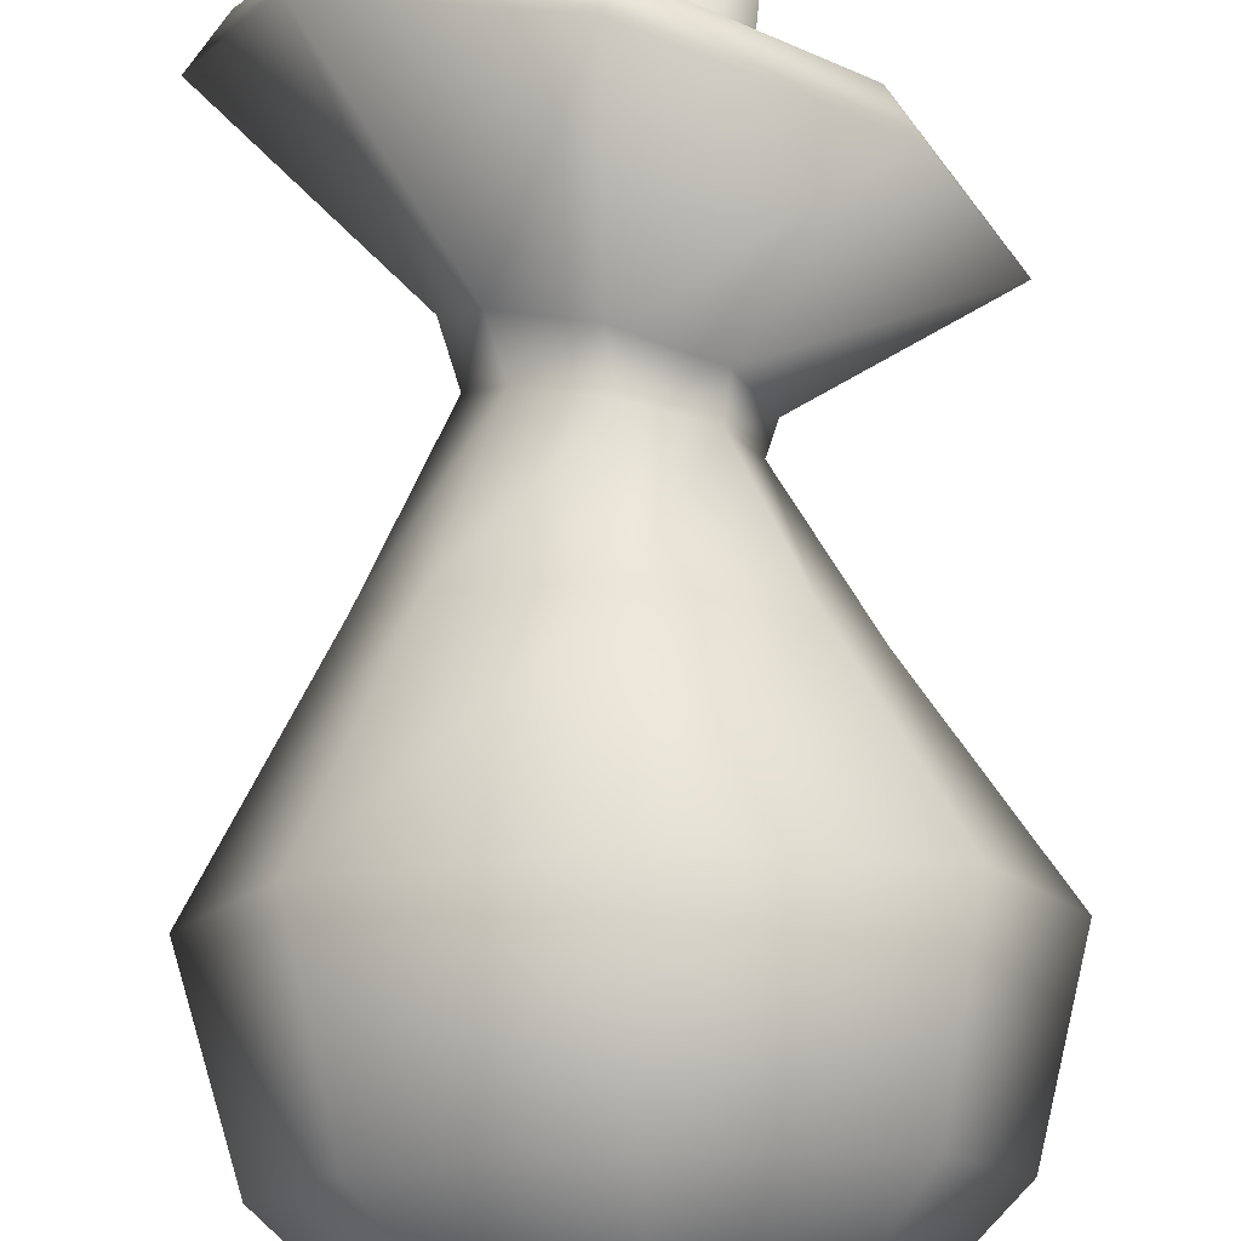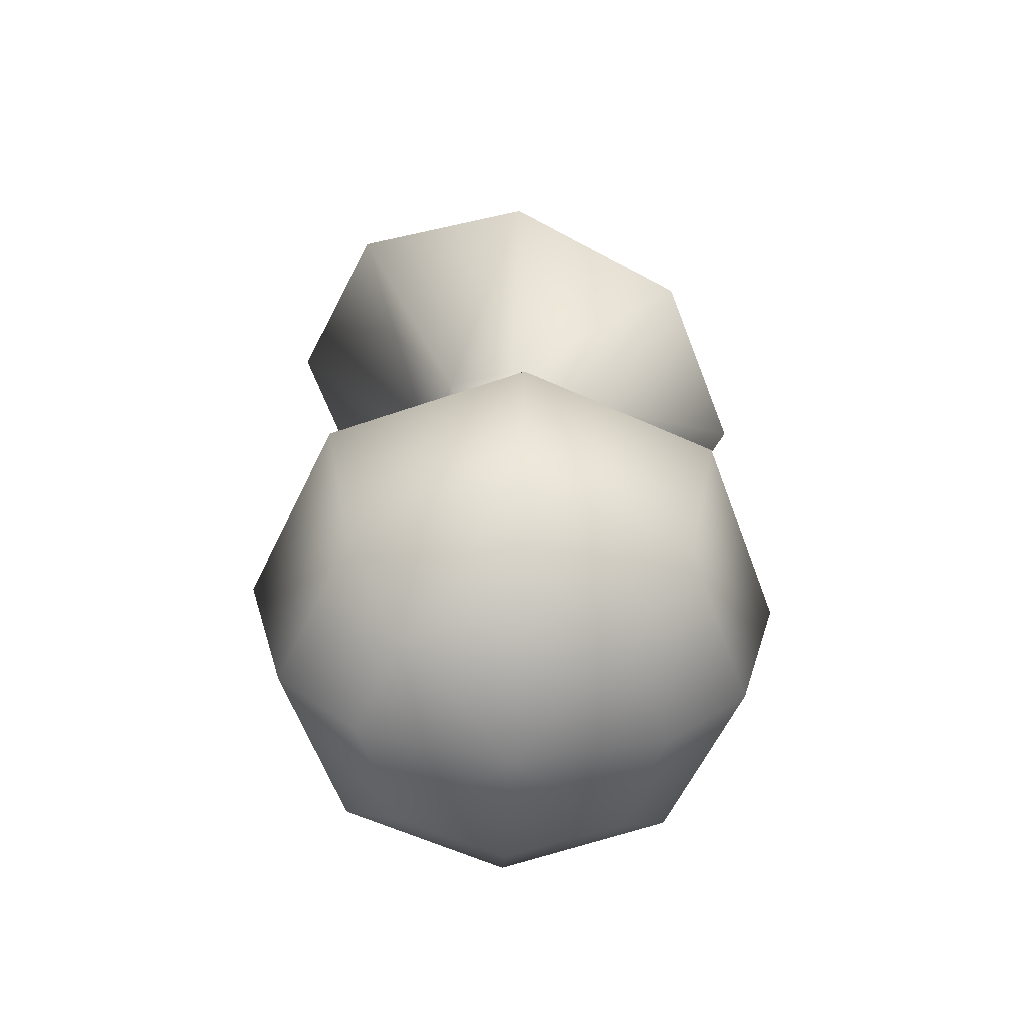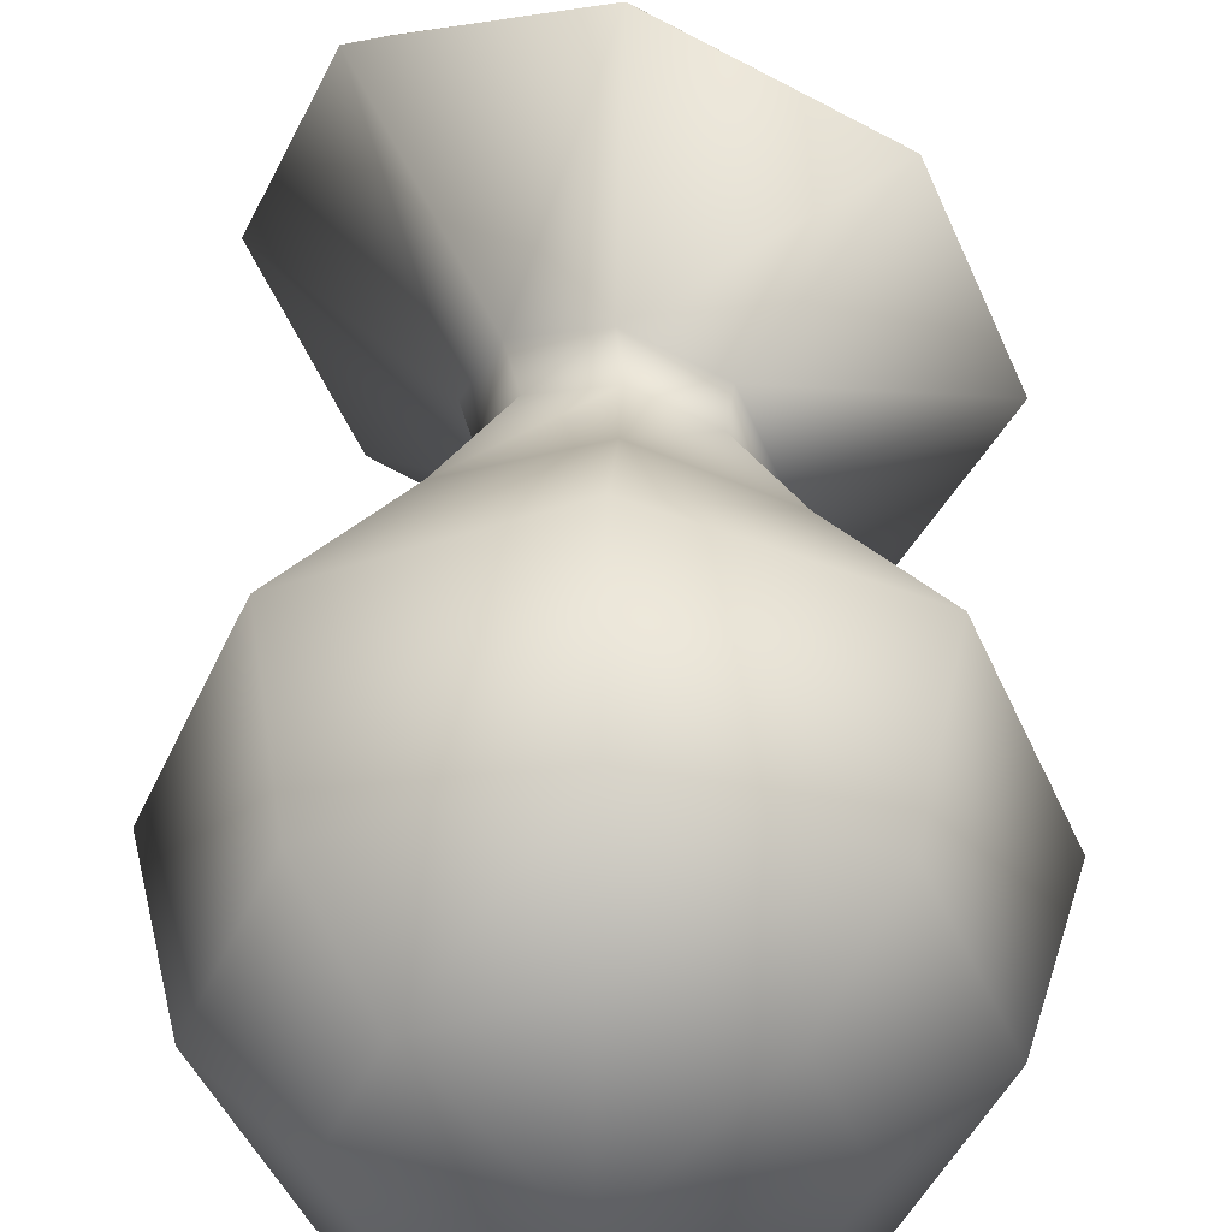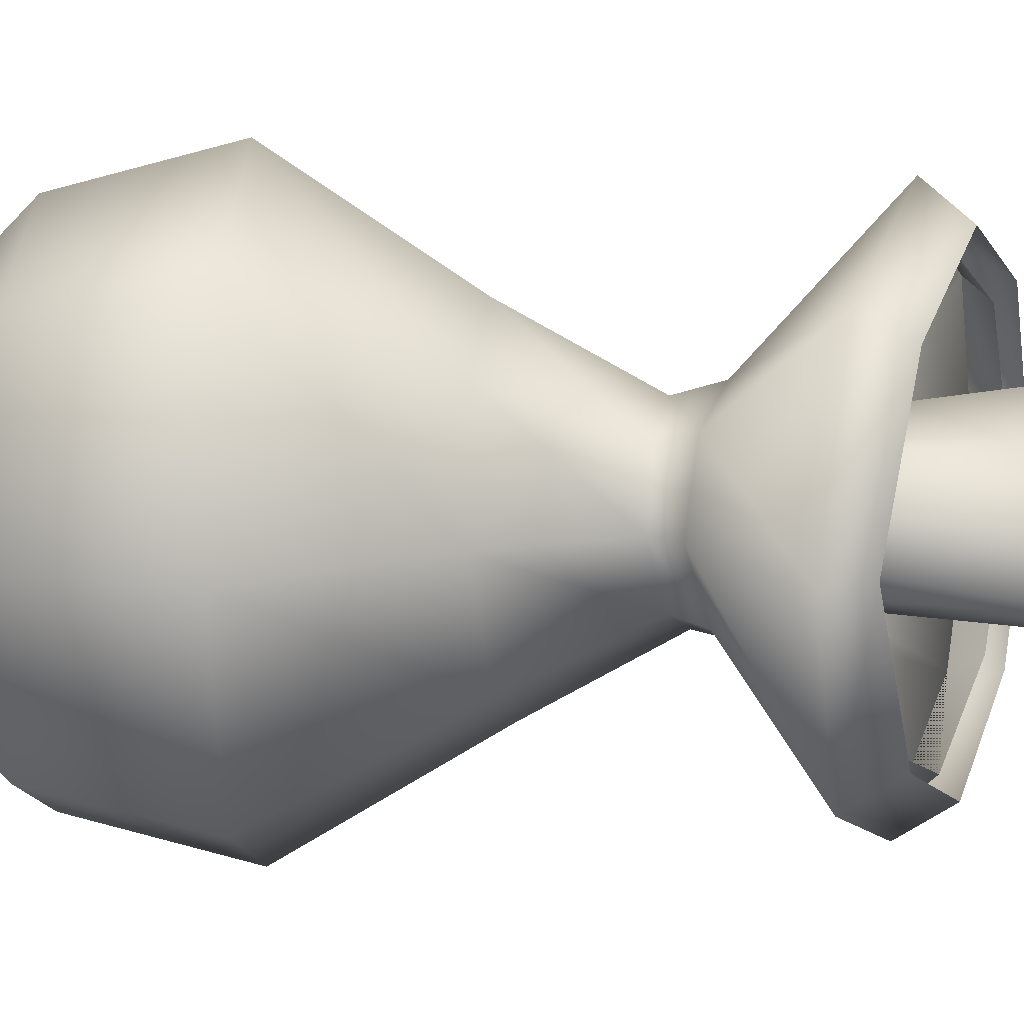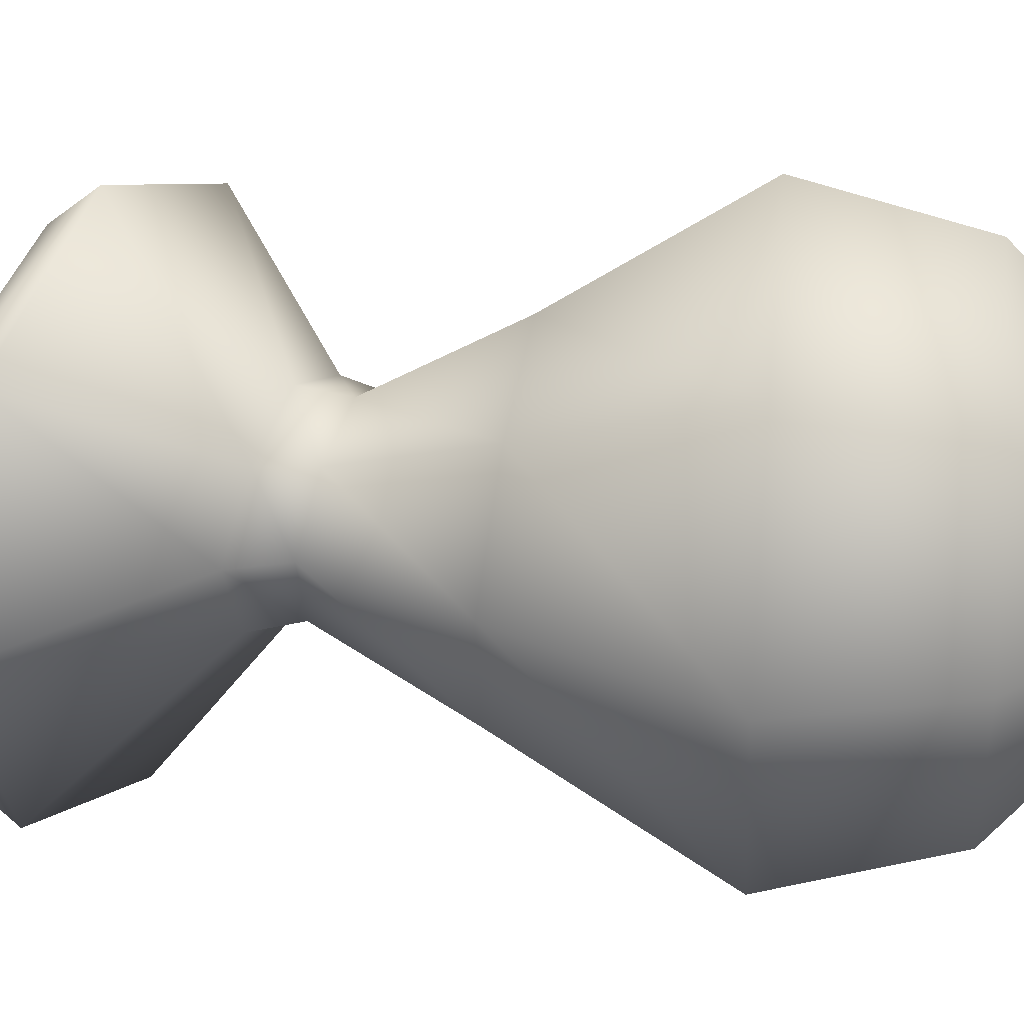
<metadata>
{"format":"obj","ext":"obj","renderer":"f3d","projection":"perspective","resolution":1024,"background":"white","views":[{"elev":76.7,"azim":-1.9,"up":"+Z"},{"elev":-59.4,"azim":-2.5,"up":"+Y"},{"elev":44.4,"azim":1.5,"up":"+Z"},{"elev":10.7,"azim":92.6,"up":"+Z"},{"elev":28.1,"azim":-84.6,"up":"+Z"}]}
</metadata>
<code>
g vigor
v 0.01667 35.99 1.208
v -1.859 35.52 3.024
v -2.635 35.99 1.208
v 0.01667 35.32 3.775
v 1.892 35.52 3.024
v 0.01667 35.32 3.775
v 2.669 35.99 1.208
v 1.892 36.46 -0.6074
v 0.01667 36.65 -1.359
v -1.859 36.46 -0.6074
v -3.779 53.23 4.544
v -5.351 55.05 1.208
v 0.01667 52.48 5.925
v 3.812 53.23 4.544
v 0.01667 52.48 5.925
v 5.384 55.05 1.208
v 3.812 56.86 -2.127
v 0.01667 57.61 -3.509
v -3.779 56.86 -2.127
v 0.01667 55.05 1.208
v -5.351 55.05 1.208
v -3.779 53.23 4.544
v 0.01667 52.48 5.925
v 0.01667 52.48 5.925
v 3.812 53.23 4.544
v 5.384 55.05 1.208
v 3.812 56.86 -2.127
v 0.01667 57.61 -3.509
v -3.779 56.86 -2.127
v 0.01763 4.618 1.203
v -4.595 6.467 5.816
v -6.506 6.467 1.203
v 0.01763 6.467 7.726
v 4.63 6.467 5.816
v 6.541 6.467 1.203
v 4.63 6.467 -3.41
v 0.01763 6.467 -5.321
v -4.595 6.467 -3.41
v -7.04 9.806 8.26
v -9.963 9.806 1.203
v 0.01763 9.806 11.18
v 7.075 9.806 8.26
v 9.999 9.806 1.203
v 7.075 9.806 -5.855
v 0.01763 9.806 -8.778
v -7.04 9.806 -5.855
v -8.31 16.45 9.531
v -11.76 16.45 1.203
v 0.01763 16.45 12.98
v 8.346 16.45 9.531
v 11.8 16.45 1.203
v 8.346 16.45 -7.125
v 0.01763 16.45 -10.57
v -8.31 16.45 -7.125
v -4.595 24.16 5.816
v -6.506 24.16 1.203
v 0.01763 24.16 7.726
v 4.63 24.16 5.816
v 6.541 24.16 1.203
v 4.63 24.16 -3.41
v 0.01763 24.16 -5.321
v -4.595 24.16 -3.41
v -6.506 24.16 1.203
v -4.595 24.16 5.816
v 0.01763 24.16 -5.321
v 0.01763 24.16 7.726
v 4.63 24.16 5.816
v 6.541 24.16 1.203
v 4.63 24.16 -3.41
v -4.595 24.16 -3.41
v -6.076 4.452 7.297
v 0.01763 2.009 1.203
v -8.601 4.452 1.203
v 0.01763 4.452 9.822
v 6.112 4.452 7.297
v 8.636 4.452 1.203
v 6.112 4.452 -4.891
v 0.01763 4.452 -7.415
v -6.076 4.452 -4.891
v -9.306 8.863 10.53
v -13.17 8.863 1.203
v 0.01763 8.863 14.39
v 9.341 8.863 10.53
v 13.2 8.863 1.203
v 9.341 8.863 -8.12
v 0.01763 8.863 -11.98
v -9.306 8.863 -8.12
v -11 17.72 12.21
v -15.62 17.95 1.203
v 0.03471 17.56 16.76
v 11.05 17.49 12.21
v 15.62 17.44 1.203
v 11.01 17.66 -9.799
v -0.01645 17.78 -14.36
v -11.04 17.87 -9.799
v -6.154 28.5 7.297
v -8.877 29.45 1.203
v 0.08948 27.76 9.822
v 6.303 27.18 7.297
v 8.802 27.33 1.203
v 6.08 28.24 -4.891
v -0.1667 28.94 -7.415
v -6.384 29.51 -4.891
v -2.9 37.61 3.961
v -4.248 38.62 1.203
v 0.06964 36.57 5.103
v 2.988 35.75 3.961
v 4.17 35.59 1.203
v 2.821 36.59 -1.554
v -0.1489 37.63 -2.696
v -3.066 38.37 -1.554
v -3.685 41.59 4.65
v -5.356 42.78 1.203
v 0.02053 40.32 6.078
v 3.722 39.07 4.65
v 5.254 38.55 1.203
v 3.581 39.75 -2.243
v -0.1242 41.02 -3.671
v -3.824 42.27 -2.243
v -10.58 50.89 11.05
v -14.92 52.11 1.203
v -0.119 47.87 15.13
v 10.41 44.58 11.05
v 14.82 42.95 1.203
v 10.47 44.31 -8.647
v -0.01563 47.46 -12.73
v -10.53 50.69 -8.647
v -13.28 53.8 1.203
v -9.359 52.35 9.871
v -0.07615 49.38 13.46
v 9.222 46.25 9.871
v 13.19 44.35 1.203
v 9.217 46.31 -7.464
v -0.08224 49.46 -11.05
v -9.364 52.41 -7.464
v -6.634 3.095 7.923
v 0.01763 0.4141 1.203
v -9.437 3.095 1.251
v 0.06549 3.095 10.66
v 6.737 3.095 7.855
v 9.473 3.095 1.156
v 6.67 3.095 -5.516
v -0.03023 3.095 -8.252
v -6.702 3.095 -5.448
v -10.27 8.085 11.53
v -14.56 8.085 1.226
v 0.04017 8.083 15.78
v 10.34 8.079 11.49
v 14.59 8.079 1.177
v 10.31 8.086 -9.122
v -0.005311 8.087 -13.38
v -10.31 8.086 -9.089
v -12.11 17.95 13.33
v -17.2 18.16 1.215
v 0.04121 17.81 18.34
v 12.16 17.74 13.32
v 17.2 17.67 1.207
v 12.13 17.89 -10.91
v -0.009145 17.99 -15.94
v -12.16 18.07 -10.92
v -7.071 29.29 8.335
v -10.27 30.23 1.266
v 0.1323 28.59 11.19
v 7.239 28.03 8.274
v 10.15 28.18 1.311
v 7.127 29.07 -5.762
v -0.04801 29.75 -8.787
v -7.322 30.29 -5.917
v -3.938 37.77 5.16
v -5.834 38.76 1.299
v 0.1145 36.76 6.686
v 4.083 35.93 5.106
v 5.755 35.74 1.269
v 3.933 36.77 -2.681
v -0.1253 37.83 -4.277
v -4.165 38.58 -2.69
v -4.785 40.77 5.456
v -6.715 41.95 1.218
v -0.2717 39.45 7.38
v 4.415 38.08 5.695
v 6.382 37.43 1.094
v 4.074 38.7 -3.343
v -0.4767 40.1 -4.922
v -4.936 41.43 -3.022
v -11.68 50.93 12.21
v -16.51 52.14 1.193
v -0.1332 47.81 16.73
v 11.47 44.35 12.22
v 16.39 42.65 1.197
v 11.52 44 -9.803
v -0.04167 47.28 -14.31
v -11.64 50.66 -9.8
v -14.45 54.88 1.255
v -9.864 53.49 10.86
v 0.3248 50.47 14.55
v 10.25 47.31 10.47
v 14.32 45.46 1.101
v 10.23 47.28 -8.222
v 0.1903 50.42 -12.29
v -10.05 53.46 -8.445
v -2.553 34.49 3.592
v 0.01555 34.73 0.9494
v -3.581 35.03 1.062
v 0.016 34.26 4.636
v 2.584 34.45 3.526
v 3.564 34.99 1.003
v 2.478 35.55 -1.406
v -0.004681 35.8 -2.388
v -2.498 35.58 -1.398
v -4.537 53.92 5.571
v -6.516 55.92 1.507
v -0.005311 53.08 7.223
v 4.528 53.95 5.578
v 6.506 55.95 1.552
v 4.702 57.93 -2.699
v 0.01822 58.75 -4.497
v -4.671 57.9 -2.765
v 0.01609 56.21 1.703
v -5.03 5.41 6.303
v 0.01763 3.375 1.203
v -7.158 5.41 1.24
v 0.05484 5.41 8.378
v 5.118 5.41 6.25
v 7.193 5.41 1.165
v 5.065 5.41 -3.898
v -0.01958 5.41 -5.973
v -5.083 5.41 -3.845
v -7.794 9.199 9.04
v -11.05 9.199 1.221
v 0.03553 9.199 12.27
v 7.855 9.199 9.015
v 11.08 9.199 1.185
v 7.83 9.199 -6.635
v -0.000272 9.199 -9.863
v -7.82 9.199 -6.609
v -9.179 16.64 10.4
v -12.99 16.64 1.203
v 0.01762 16.64 14.21
v 9.214 16.64 10.4
v 13.02 16.64 1.203
v 9.214 16.64 -7.994
v 0.01793 16.64 -11.8
v -9.179 16.64 -7.994
v -5.079 25.23 6.246
v -7.256 25.15 1.159
v -0.0199 25.22 8.373
v 5.062 25.22 6.299
v 7.292 25.15 1.245
v 5.288 25.04 -3.994
v 0.0539 25.22 -5.968
v -5.179 25.04 -4.068
v -14.92 52.11 1.203
v -13.28 53.8 1.203
v -10.58 50.89 11.05
v -9.359 52.35 9.871
v -0.119 47.87 15.13
v -0.07615 49.38 13.46
v 10.41 44.58 11.05
v 14.82 42.95 1.203
v 13.19 44.35 1.203
v 10.47 44.31 -8.647
v -0.01563 47.46 -12.73
v -0.08224 49.46 -11.05
v -10.53 50.69 -8.647
v -9.364 52.41 -7.464
v 9.222 46.25 9.871
v 9.217 46.31 -7.464
f 67 68 65
f 69 65 68
f 66 67 65
f 65 64 66
f 64 65 63
f 70 63 65
f 190 181 189
f 181 190 182
f 191 182 190
f 182 191 183
f 192 183 191
f 183 192 184
f 186 184 192
f 184 186 178
f 185 178 186
f 178 185 177
f 187 177 185
f 177 187 179
f 188 179 187
f 179 188 180
f 182 173 181
f 173 182 174
f 183 174 182
f 174 183 175
f 184 175 183
f 175 184 176
f 178 176 184
f 176 178 170
f 177 170 178
f 170 177 169
f 179 169 177
f 169 179 171
f 180 171 179
f 171 180 172
f 174 165 173
f 165 174 166
f 175 166 174
f 166 175 167
f 176 167 175
f 167 176 168
f 170 168 176
f 168 170 162
f 169 162 170
f 162 169 161
f 171 161 169
f 161 171 163
f 172 163 171
f 163 172 164
f 166 157 165
f 157 166 158
f 167 158 166
f 158 167 159
f 168 159 167
f 159 168 160
f 162 160 168
f 160 162 154
f 161 154 162
f 154 161 153
f 163 153 161
f 153 163 155
f 164 155 163
f 155 164 156
f 158 149 157
f 149 158 150
f 159 150 158
f 150 159 151
f 160 151 159
f 151 160 152
f 154 152 160
f 152 154 146
f 153 146 154
f 146 153 145
f 155 145 153
f 145 155 147
f 156 147 155
f 147 156 148
f 150 141 149
f 141 150 142
f 151 142 150
f 142 151 143
f 152 143 151
f 143 152 144
f 146 144 152
f 144 146 138
f 145 138 146
f 138 145 136
f 147 136 145
f 136 147 139
f 148 139 147
f 139 148 140
f 137 139 140
f 139 137 136
f 138 136 137
f 138 137 144
f 143 144 137
f 137 142 143
f 142 137 141
f 140 141 137
f 141 140 149
f 148 149 140
f 149 148 157
f 156 157 148
f 157 156 165
f 164 165 156
f 165 164 173
f 172 173 164
f 173 172 181
f 180 181 172
f 181 180 189
f 188 189 180
f 189 188 196
f 195 196 188
f 197 189 196
f 189 197 190
f 198 190 197
f 190 198 191
f 199 191 198
f 191 199 192
f 200 192 199
f 192 200 186
f 193 186 200
f 186 193 185
f 194 185 193
f 185 194 187
f 195 187 194
f 187 195 188
f 128 120 129
f 122 129 120
f 129 122 130
f 123 130 122
f 130 123 131
f 124 131 123
f 131 124 132
f 125 132 124
f 132 125 133
f 126 133 125
f 133 126 134
f 127 134 126
f 134 127 135
f 121 135 127
f 122 112 120
f 112 122 114
f 123 114 122
f 114 123 115
f 124 115 123
f 115 124 116
f 125 116 124
f 116 125 117
f 126 117 125
f 117 126 118
f 127 118 126
f 118 127 119
f 121 119 127
f 119 121 113
f 114 104 112
f 104 114 106
f 115 106 114
f 106 115 107
f 116 107 115
f 107 116 108
f 117 108 116
f 108 117 109
f 118 109 117
f 109 118 110
f 119 110 118
f 110 119 111
f 113 111 119
f 111 113 105
f 106 96 104
f 96 106 98
f 107 98 106
f 98 107 99
f 108 99 107
f 99 108 100
f 109 100 108
f 100 109 101
f 110 101 109
f 101 110 102
f 111 102 110
f 102 111 103
f 105 103 111
f 103 105 97
f 98 88 96
f 88 98 90
f 99 90 98
f 90 99 91
f 100 91 99
f 91 100 92
f 101 92 100
f 92 101 93
f 102 93 101
f 93 102 94
f 103 94 102
f 94 103 95
f 97 95 103
f 95 97 89
f 90 80 88
f 80 90 82
f 91 82 90
f 82 91 83
f 92 83 91
f 83 92 84
f 93 84 92
f 84 93 85
f 94 85 93
f 85 94 86
f 95 86 94
f 86 95 87
f 89 87 95
f 87 89 81
f 82 71 80
f 71 82 74
f 83 74 82
f 74 83 75
f 84 75 83
f 75 84 76
f 85 76 84
f 76 85 77
f 86 77 85
f 77 86 78
f 87 78 86
f 78 87 79
f 81 79 87
f 79 81 73
f 72 79 73
f 79 72 78
f 77 78 72
f 77 72 76
f 75 76 72
f 72 74 75
f 74 72 71
f 73 71 72
f 71 73 80
f 81 80 73
f 80 81 88
f 89 88 81
f 88 89 96
f 97 96 89
f 96 97 104
f 105 104 97
f 104 105 112
f 113 112 105
f 112 113 120
f 121 120 113
f 120 121 128
f 135 128 121
f 245 243 251
f 243 245 237
f 244 237 245
f 237 244 236
f 246 236 244
f 236 246 238
f 247 238 246
f 238 247 239
f 248 239 247
f 239 248 240
f 249 240 248
f 240 249 241
f 250 241 249
f 241 250 242
f 250 246 244
f 246 250 247
f 248 247 250
f 249 248 250
f 237 235 243
f 235 237 229
f 236 229 237
f 229 236 228
f 238 228 236
f 228 238 230
f 239 230 238
f 230 239 231
f 240 231 239
f 231 240 232
f 241 232 240
f 232 241 233
f 242 233 241
f 233 242 234
f 229 227 235
f 227 229 221
f 228 221 229
f 221 228 219
f 230 219 228
f 219 230 222
f 231 222 230
f 222 231 223
f 232 223 231
f 223 232 224
f 233 224 232
f 224 233 225
f 234 225 233
f 225 234 226
f 220 225 226
f 225 220 224
f 223 224 220
f 223 220 222
f 219 222 220
f 220 221 219
f 221 220 227
f 226 227 220
f 227 226 235
f 234 235 226
f 235 234 243
f 242 243 234
f 243 242 251
f 250 251 242
f 251 250 245
f 244 245 250
f 52 44 53
f 45 53 44
f 53 45 54
f 46 54 45
f 54 46 48
f 40 48 46
f 48 40 47
f 39 47 40
f 47 39 49
f 41 49 39
f 49 41 50
f 42 50 41
f 50 42 51
f 43 51 42
f 44 36 45
f 37 45 36
f 45 37 46
f 38 46 37
f 46 38 40
f 32 40 38
f 40 32 39
f 31 39 32
f 39 31 41
f 33 41 31
f 41 33 42
f 34 42 33
f 42 34 43
f 35 43 34
f 35 34 30
f 33 30 34
f 30 33 31
f 32 30 31
f 30 32 38
f 38 37 30
f 36 30 37
f 30 36 35
f 44 35 36
f 35 44 43
f 52 43 44
f 43 52 51
f 60 51 52
f 51 60 59
f 51 59 50
f 58 50 59
f 50 58 49
f 57 49 58
f 49 57 47
f 55 47 57
f 47 55 48
f 56 48 55
f 48 56 54
f 62 54 56
f 54 62 53
f 61 53 62
f 53 61 52
f 60 52 61
f 4 13 2
f 11 2 13
f 2 11 3
f 12 3 11
f 3 12 10
f 19 10 12
f 10 19 9
f 18 9 19
f 9 18 8
f 17 8 18
f 8 17 7
f 16 7 17
f 7 16 5
f 14 5 16
f 5 14 6
f 15 6 14
f 1 10 9
f 10 1 3
f 2 3 1
f 1 7 5
f 7 1 8
f 9 8 1
f 1 5 6
f 1 4 2
f 216 217 208
f 209 208 217
f 208 209 202
f 203 202 209
f 202 203 201
f 210 201 203
f 201 210 212
f 218 212 210
f 212 218 213
f 214 213 218
f 213 214 205
f 206 205 214
f 210 211 218
f 217 218 211
f 218 217 216
f 210 203 211
f 209 211 203
f 211 209 217
f 202 205 206
f 205 202 204
f 201 204 202
f 204 201 212
f 205 204 213
f 212 213 204
f 214 218 215
f 216 215 218
f 215 216 207
f 208 207 216
f 207 208 202
f 214 215 206
f 207 206 215
f 206 207 202
f 29 21 20
f 22 20 21
f 20 22 23
f 26 27 20
f 28 20 27
f 20 28 29
f 25 20 24
f 20 25 26
f 252 253 254
f 255 254 253
f 254 255 256
f 257 256 255
f 256 257 258
f 266 258 257
f 258 266 259
f 260 259 266
f 259 260 261
f 267 261 260
f 261 267 262
f 263 262 267
f 262 263 264
f 265 264 263
f 253 252 265
f 264 265 252

</code>
